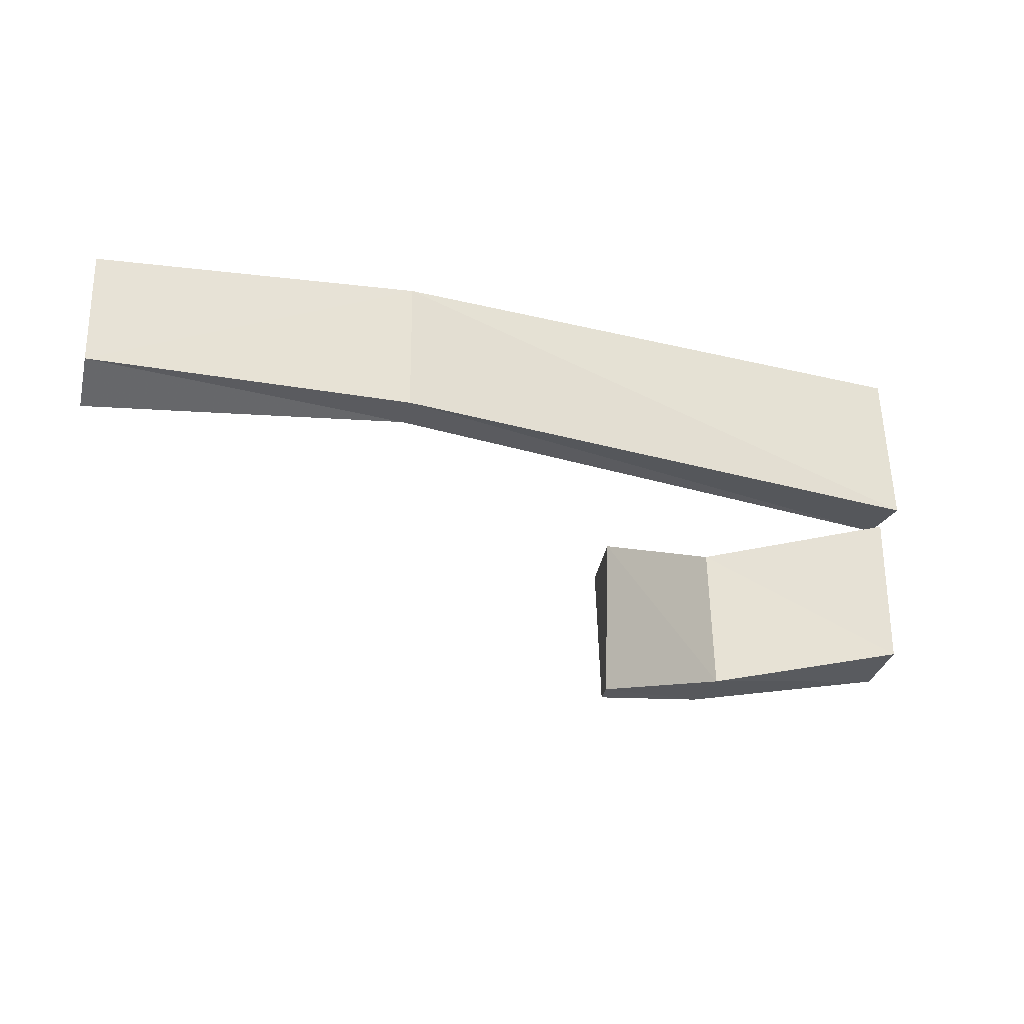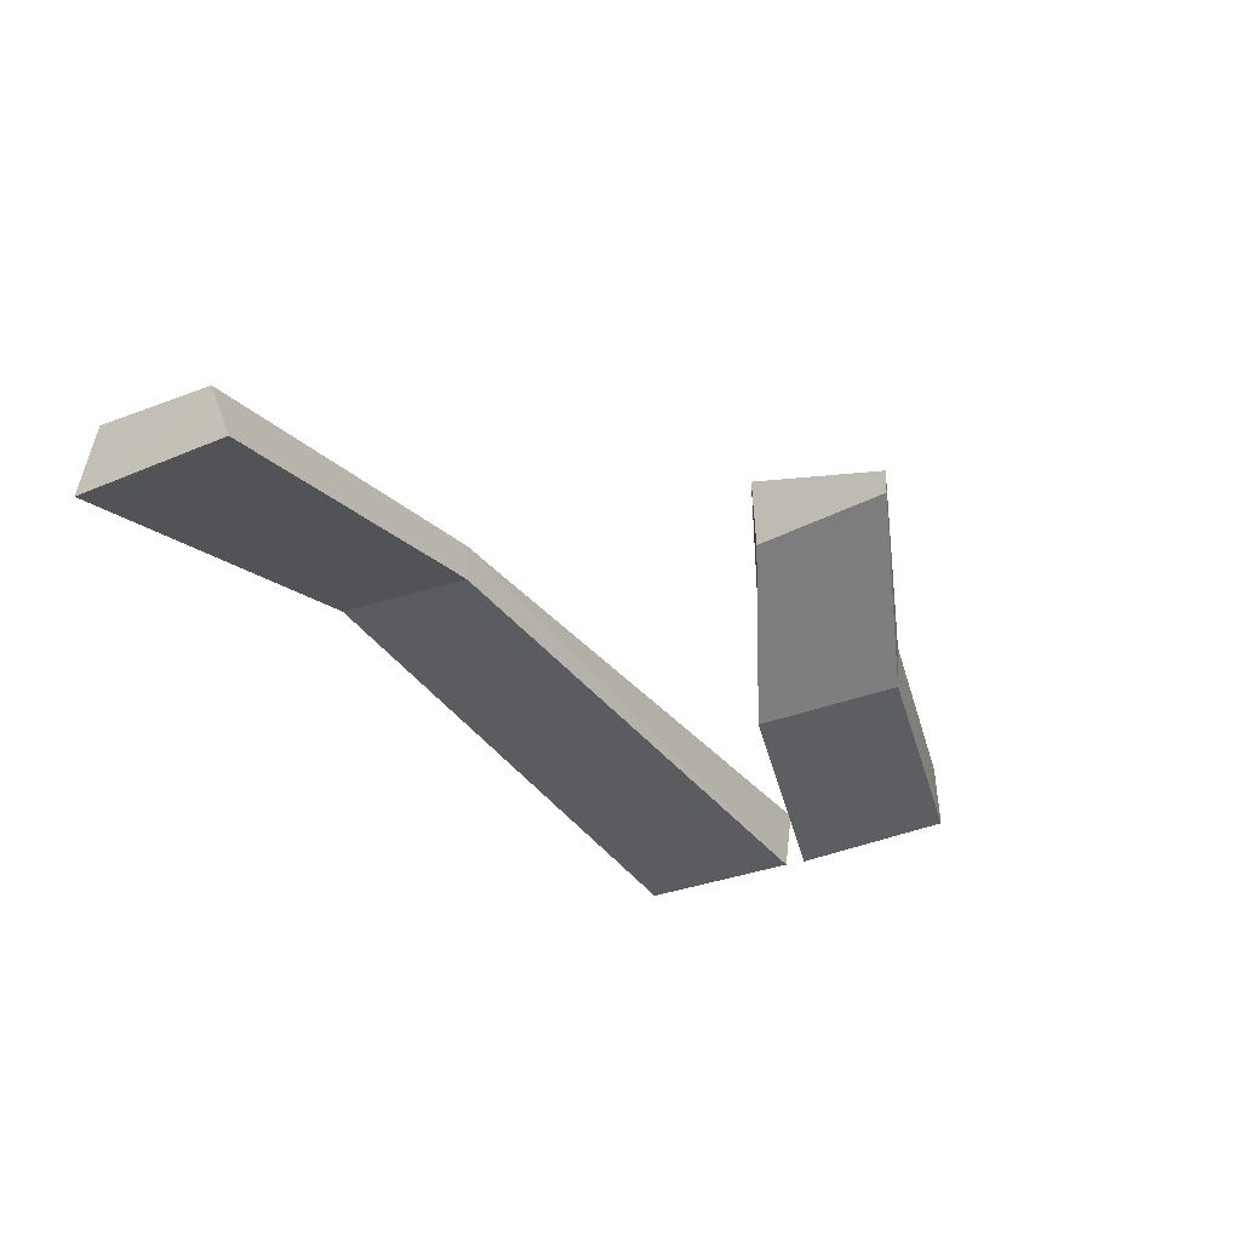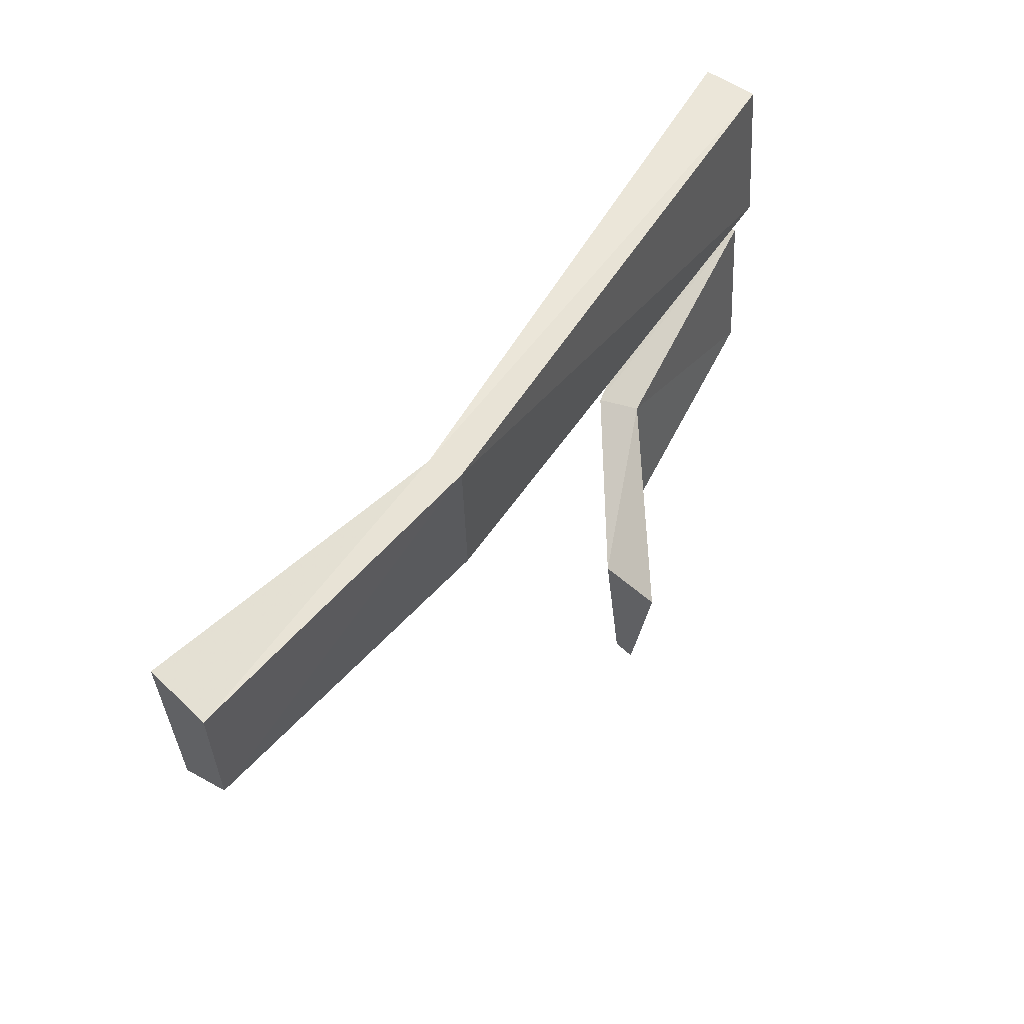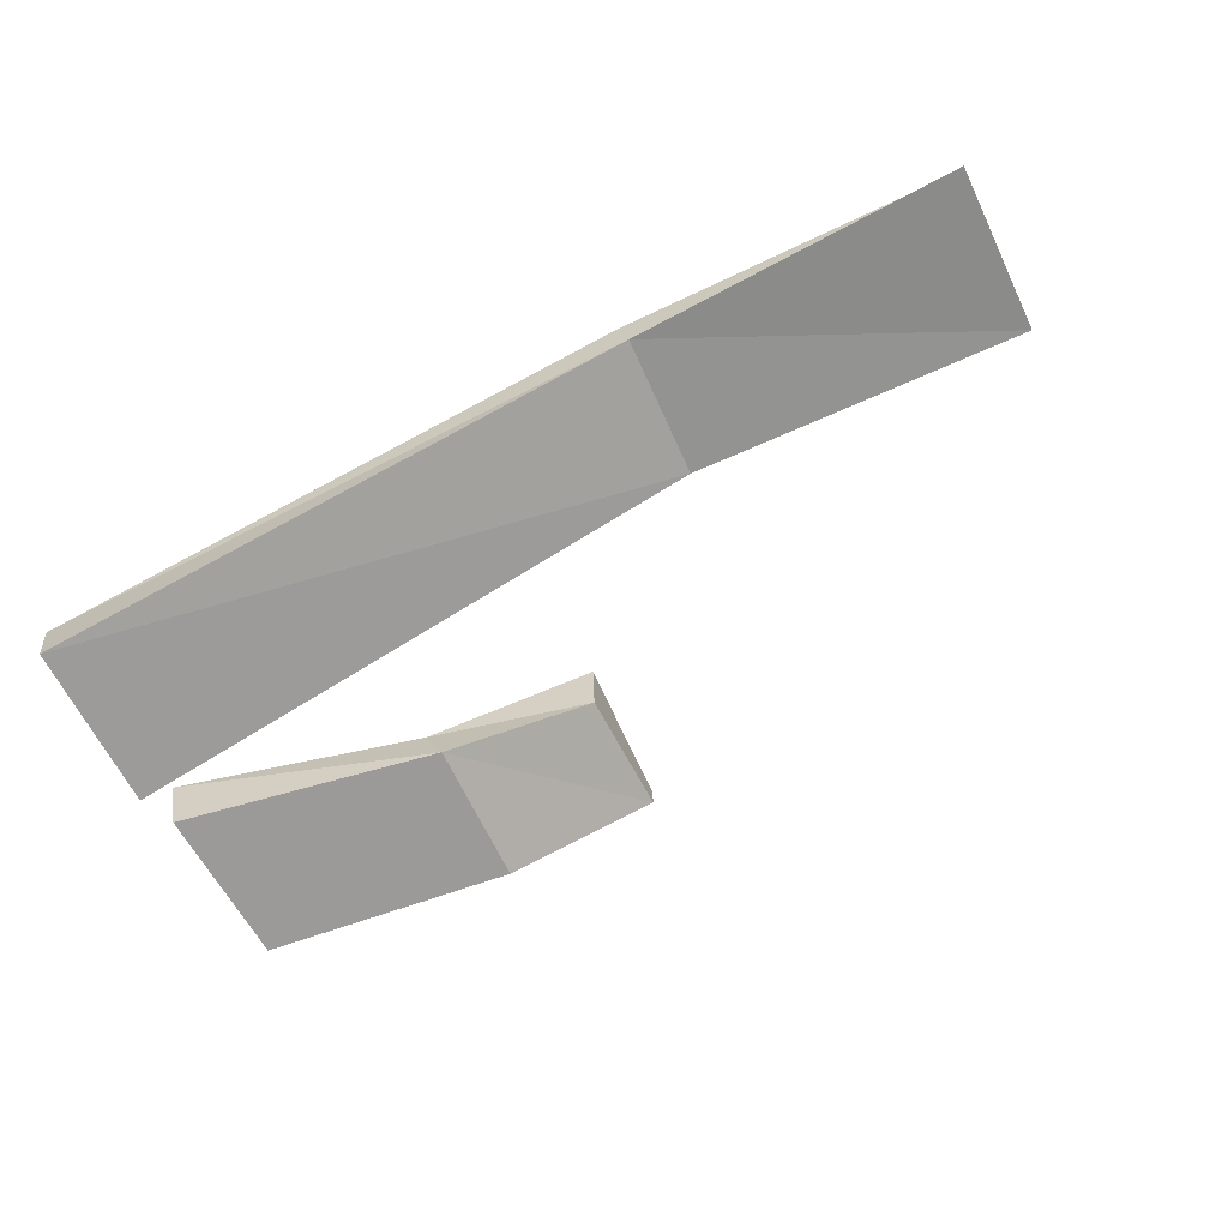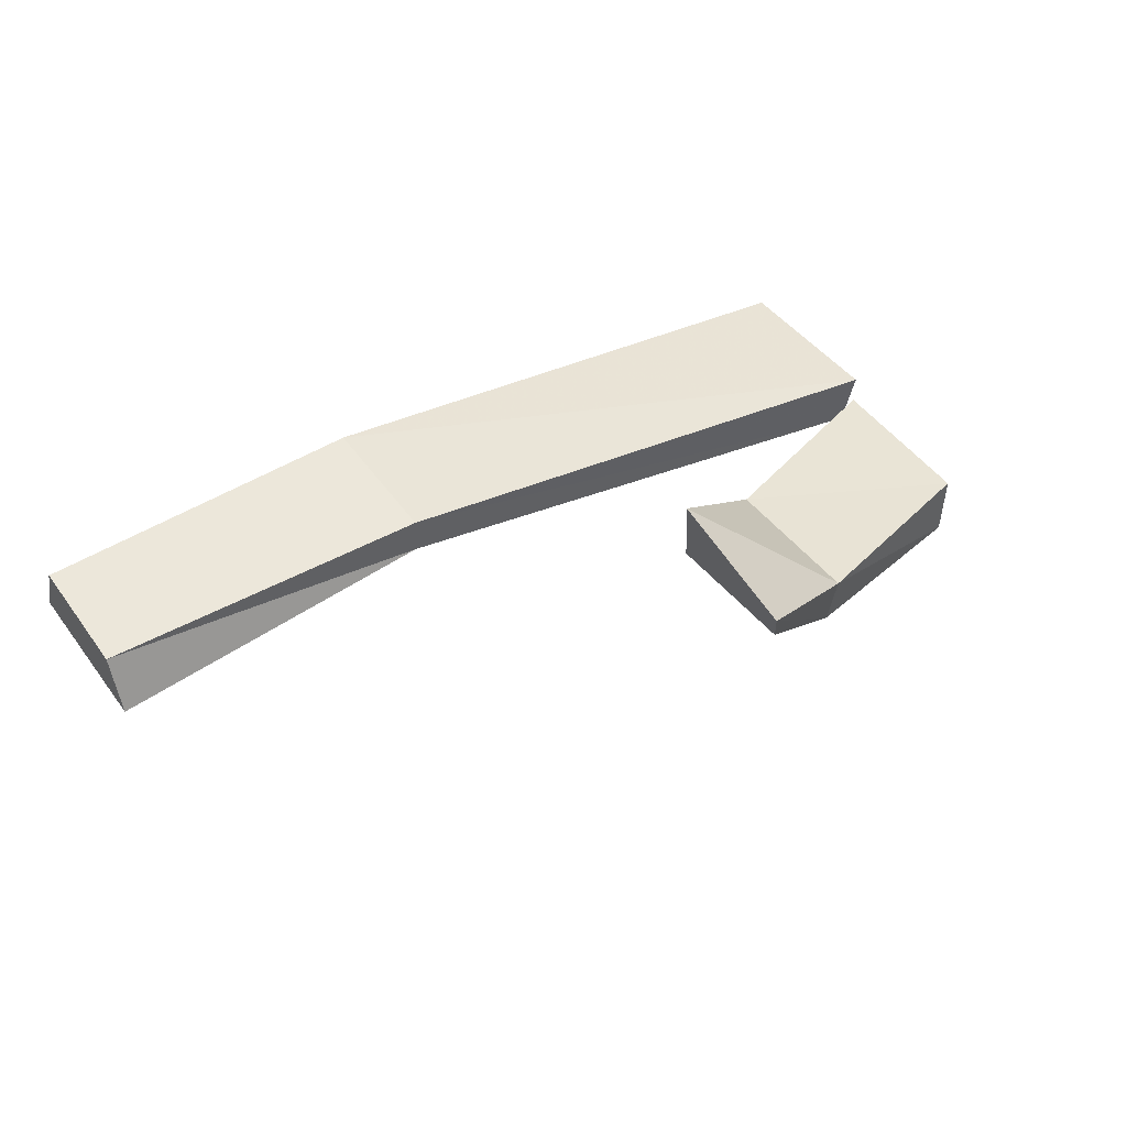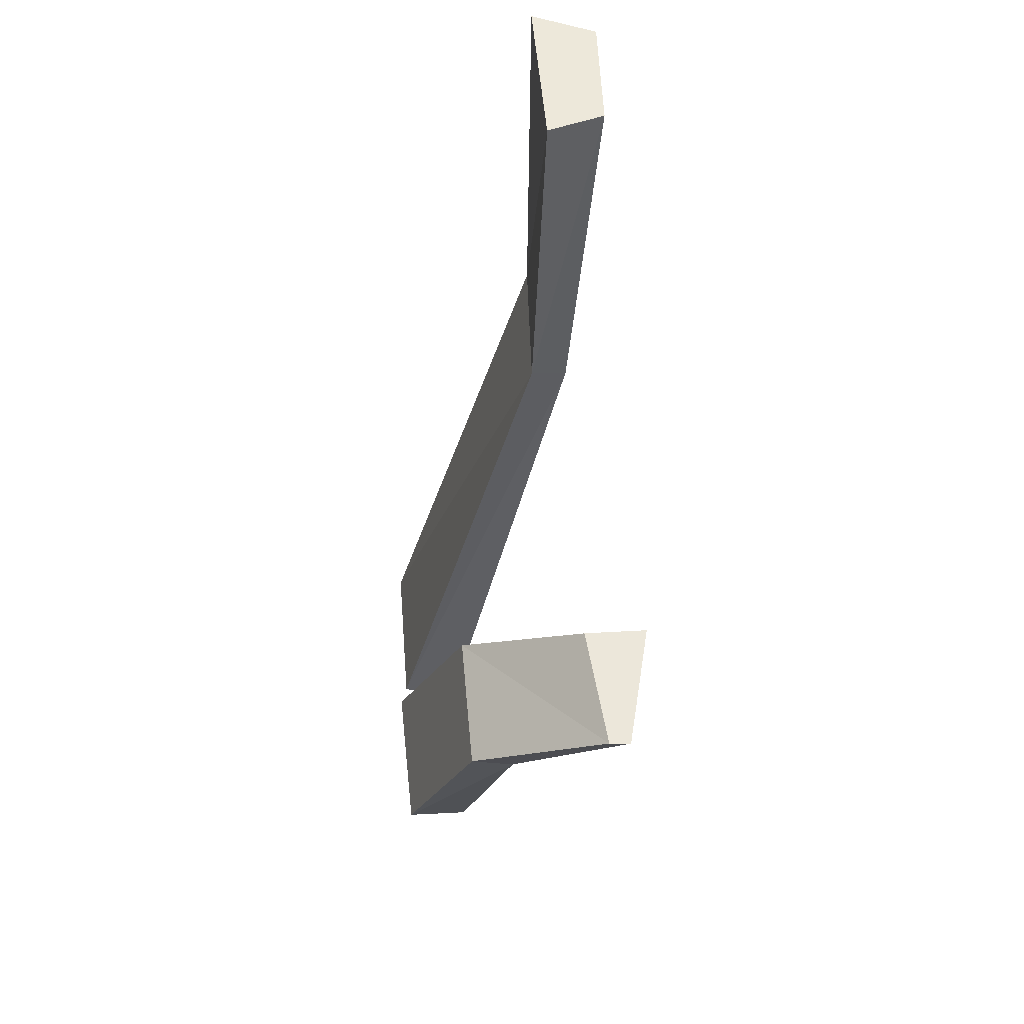
<metadata>
{"format":"obj","ext":"obj","renderer":"f3d","projection":"perspective","resolution":1024,"background":"white","views":[{"elev":-26.1,"azim":171.4,"up":"+Z"},{"elev":-20.2,"azim":122.6,"up":"+Y"},{"elev":55.5,"azim":135.0,"up":"+Z"},{"elev":-67.5,"azim":25.8,"up":"+Y"},{"elev":53.1,"azim":145.3,"up":"+Y"},{"elev":-39.0,"azim":89.6,"up":"+Z"}]}
</metadata>
<code>
v -0.6016 -0.007812 -0.1484
v -0.6094 -0.03906 0.1406
v -0.2188 0.0625 0
v -0.2188 0.09375 -0.2656
v -0.5859 -0.1172 -0.1641
v -0.5938 -0.1484 0.125
v -0.1875 -0.007812 -0.007812
v 0.03125 0.2266 -0.1328
v 0.03125 0.3438 -0.125
v 0.03125 0.3047 -0.375
v -0.1953 0.01562 -0.2734
v 0.03125 0.2656 -0.375
v -0.6484 -0.03906 0.1797
v -0.6406 -0.0625 0.4766
v 0.3672 0.1797 0.4688
v 0.3672 0.1875 0.2188
v -0.625 -0.1406 0.1797
v -0.625 -0.1641 0.4766
v 0.3828 0.1172 0.4609
v 0.9609 0.2266 0.4531
v 0.9609 0.2344 0.2344
v 0.375 0.125 0.2109
v 0.9688 0.1406 0.1875
v 0.9688 0.1172 0.4844
f 1 2 3
f 1 3 4
f 3 9 4
f 4 9 10
f 5 11 6
f 6 11 7
f 7 11 12
f 7 12 8
f 8 12 10
f 8 10 9
f 13 14 15
f 13 15 16
f 13 16 17
f 13 17 14
f 14 17 18
f 14 18 19
f 14 19 15
f 15 19 20
f 15 20 21
f 15 21 16
f 16 21 22
f 16 22 17
f 17 22 18
f 18 22 19
f 19 22 23
f 19 23 24
f 19 24 20
f 21 23 22
f 1 4 5
f 1 5 2
f 2 5 6
f 2 6 7
f 2 7 3
f 3 7 8
f 3 8 9
f 4 10 11
f 4 11 5
f 10 12 11
f 20 24 21
f 21 24 23

</code>
